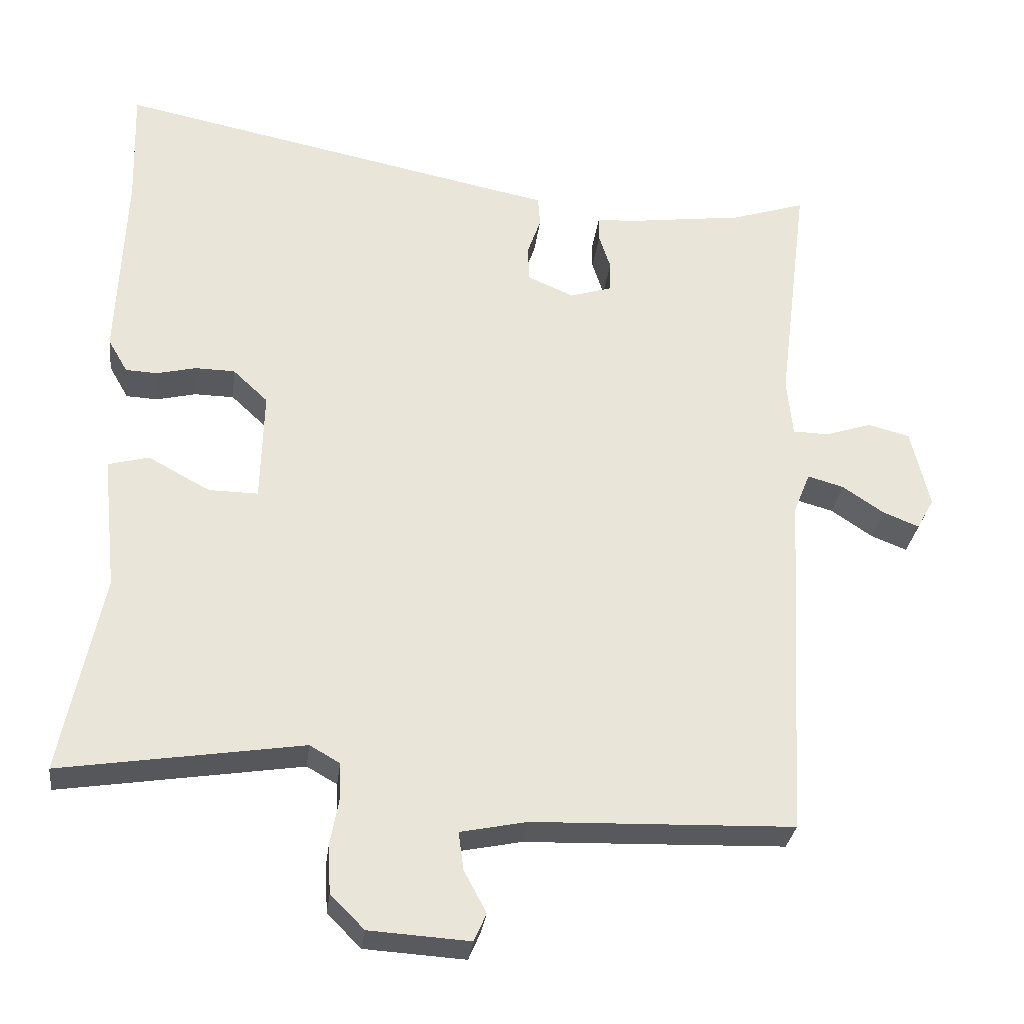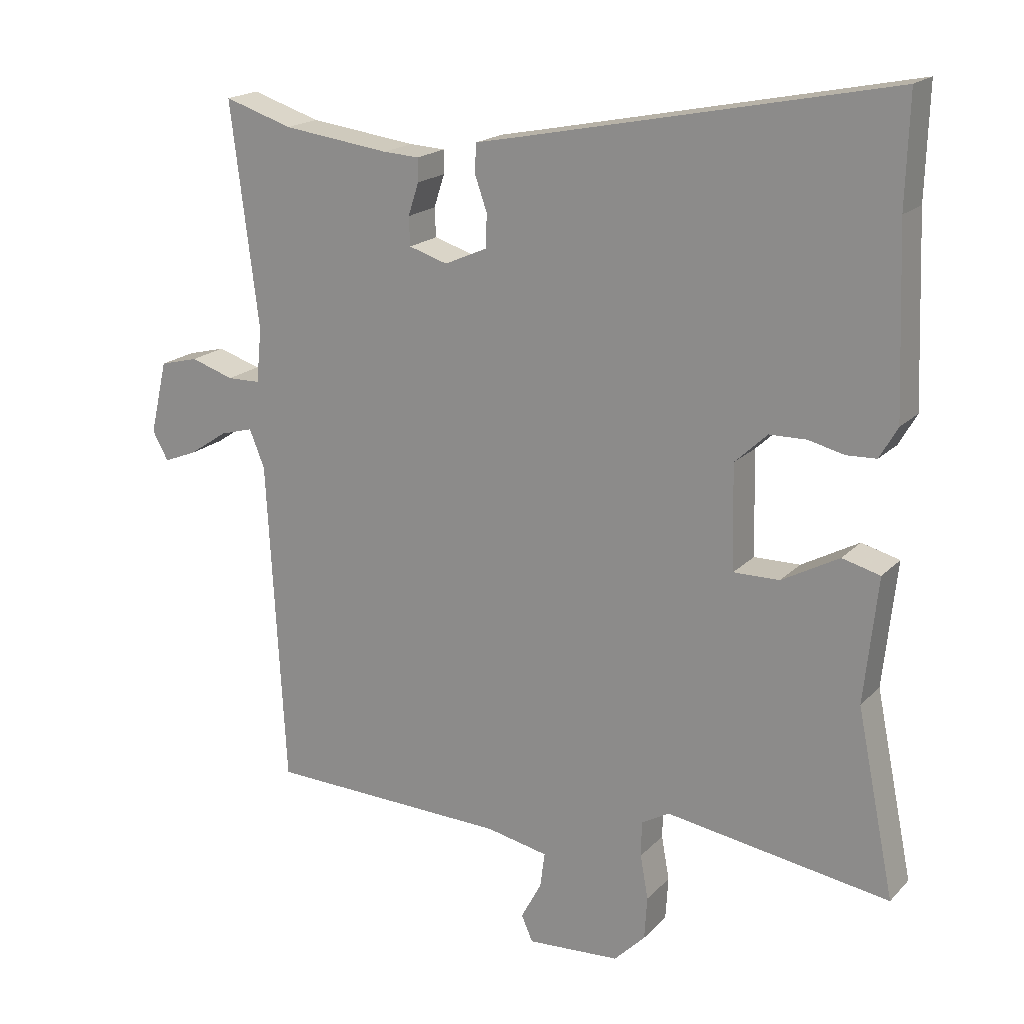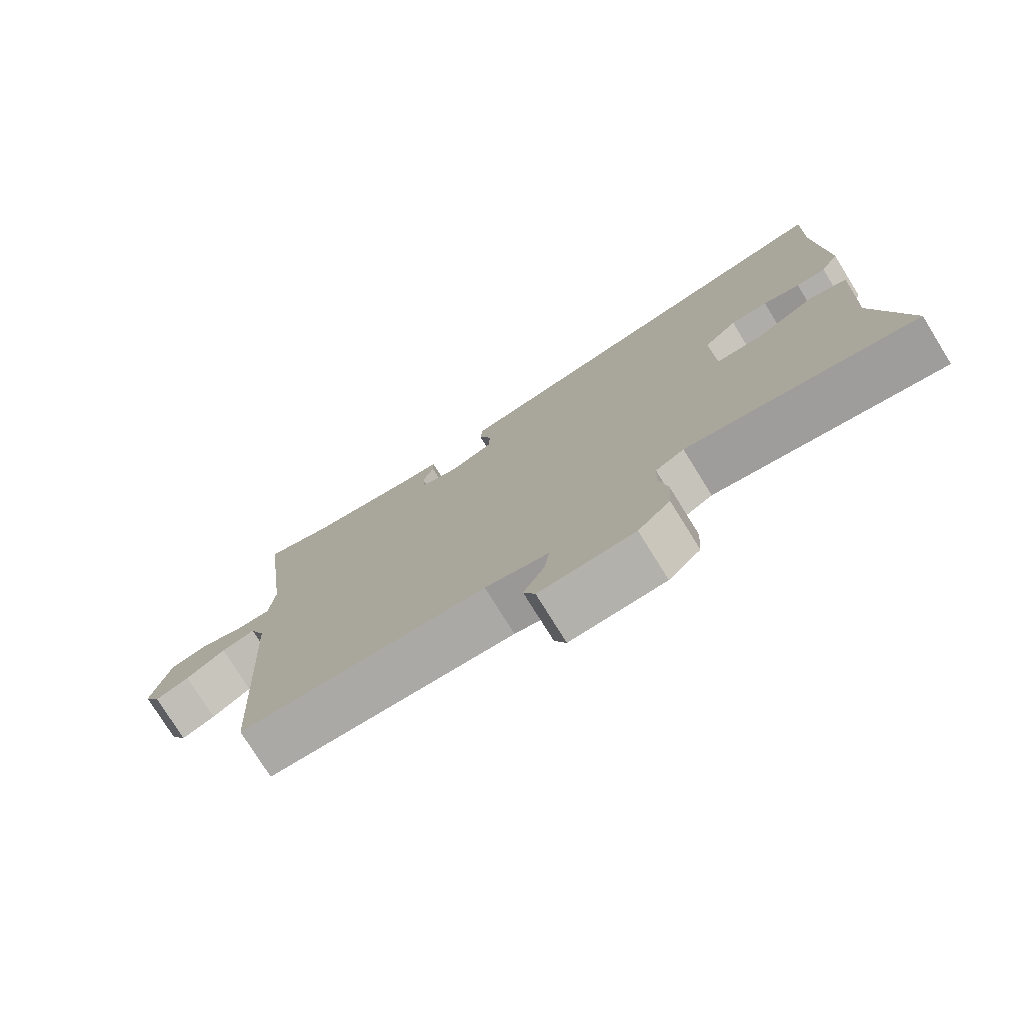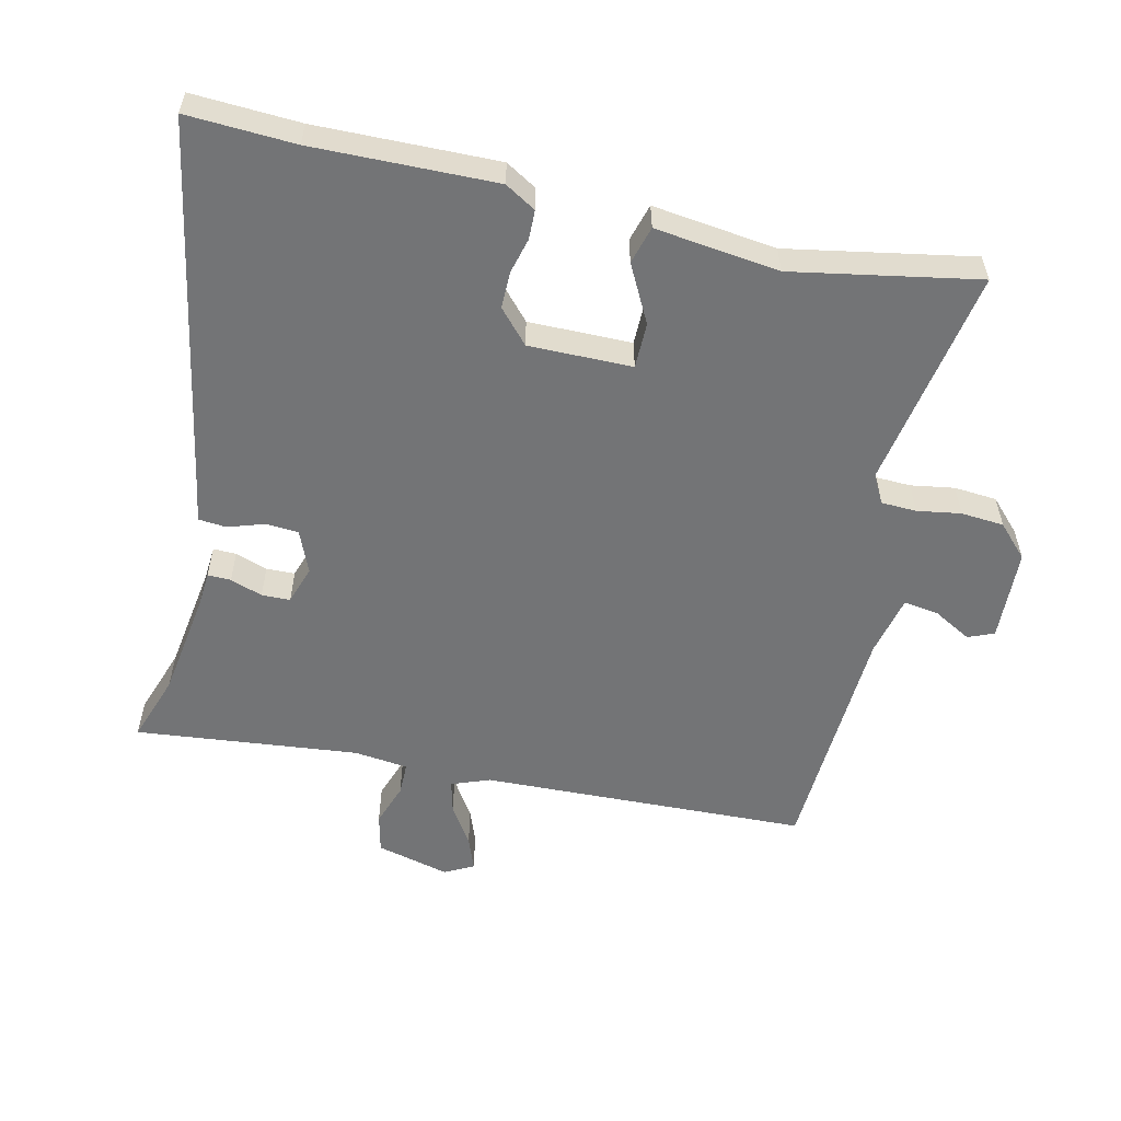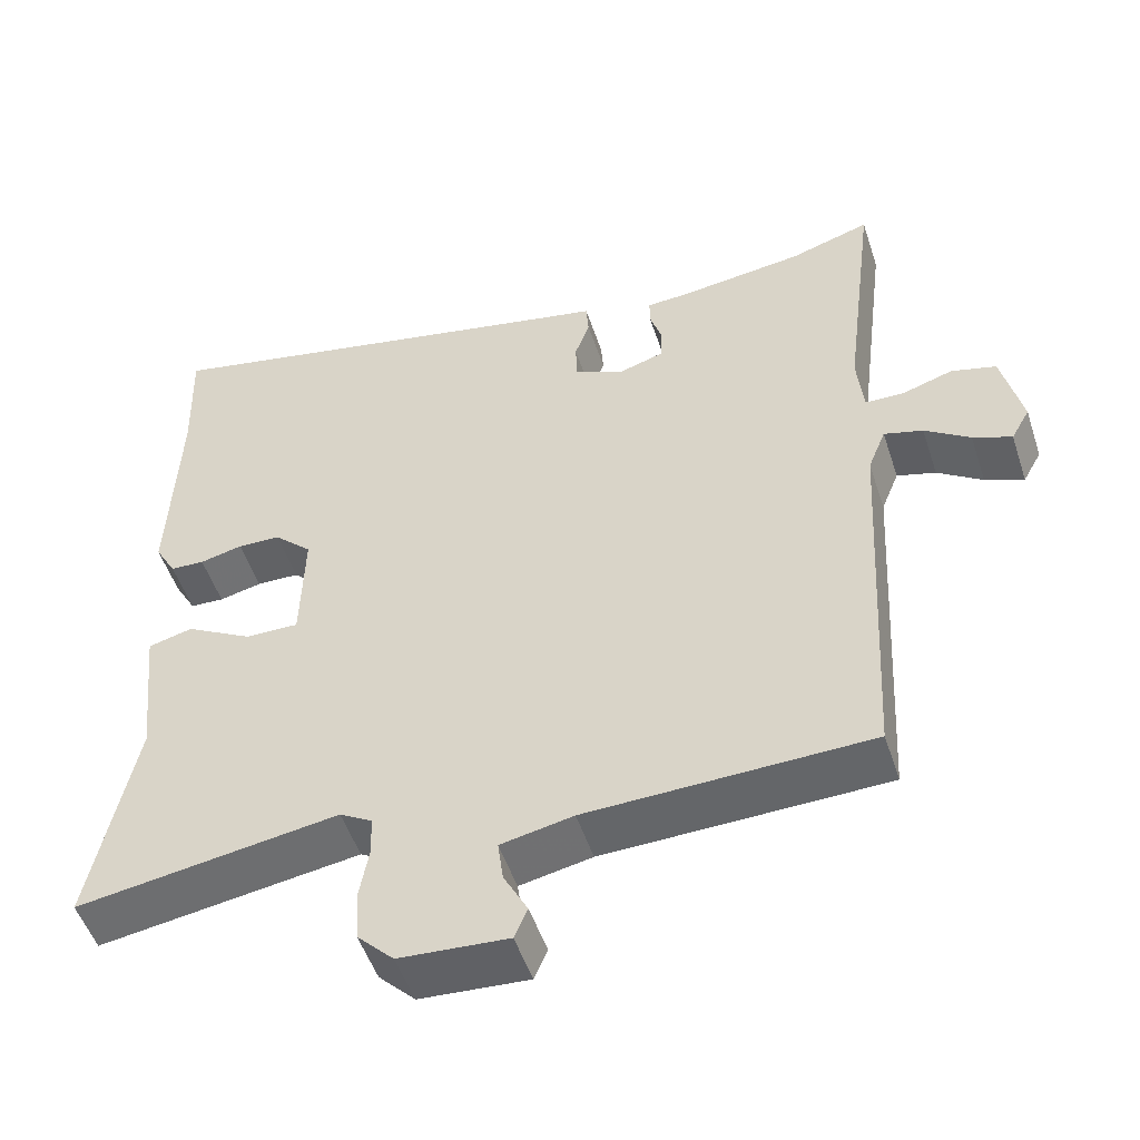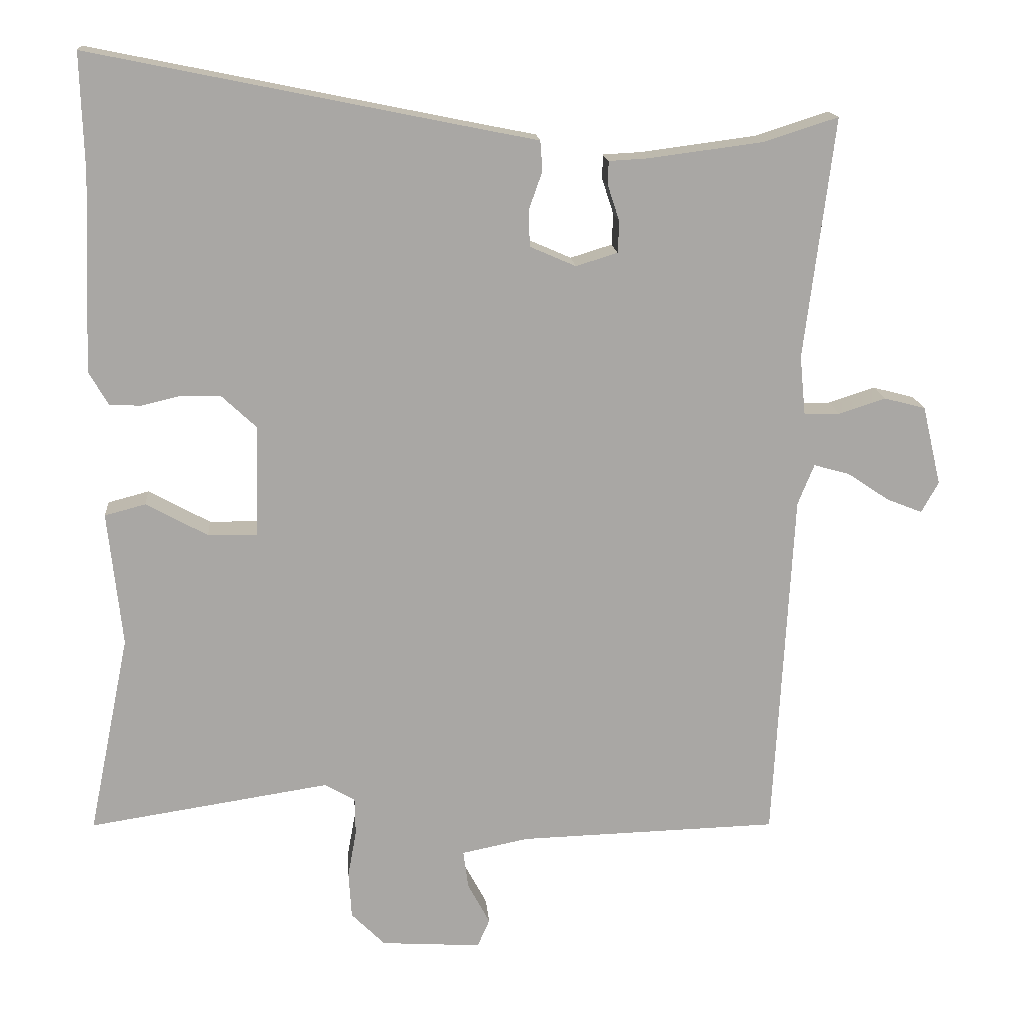
<metadata>
{"format":"obj","ext":"obj","renderer":"f3d","projection":"perspective","resolution":1024,"background":"white","views":[{"elev":-30.0,"azim":173.1,"up":"+Z"},{"elev":18.7,"azim":29.4,"up":"+Z"},{"elev":-76.7,"azim":31.8,"up":"+Z"},{"elev":-56.1,"azim":75.9,"up":"+Y"},{"elev":-51.0,"azim":-162.0,"up":"+Z"},{"elev":15.6,"azim":175.4,"up":"+Z"}]}
</metadata>
<code>
v 0.503 0.07 0.607
v 0.498 0.07 0.444
v 0.509 0.07 0.169
v 0.482 0.07 0.122
v 0.438 0.07 0.12
v 0.383 0.07 0.133
v 0.328 0.07 0.132
v 0.279 0.07 0.086
v 0.283 0.07 -0.07
v 0.352 0.07 -0.069
v 0.438 0.07 -0.022
v 0.495 0.07 -0.037
v 0.475 0.07 -0.225
v 0.532 0.07 -0.504
v 0.195 0.07 -0.452
v 0.153 0.07 -0.476
v 0.152 0.07 -0.529
v 0.164 0.07 -0.595
v 0.16 0.07 -0.66
v 0.113 0.07 -0.707
v -0.027 0.07 -0.716
v -0.044 0.07 -0.677
v -0.013 0.07 -0.619
v -0.006 0.07 -0.566
v -0.099 0.07 -0.547
v -0.462 0.07 -0.536
v -0.489 0.07 -0.042
v -0.512 0.07 0.015
v -0.562 0.07 0.001
v -0.62 0.07 -0.038
v -0.67 0.07 -0.058
v -0.694 0.07 -0.015
v -0.668 0.07 0.096
v -0.61 0.07 0.111
v -0.545 0.07 0.09
v -0.495 0.07 0.091
v -0.487 0.07 0.173
v -0.529 0.07 0.509
v -0.426 0.07 0.476
v -0.265 0.07 0.455
v -0.211 0.07 0.452
v -0.211 0.07 0.417
v -0.227 0.07 0.368
v -0.225 0.07 0.325
v -0.167 0.07 0.307
v -0.103 0.07 0.335
v -0.101 0.07 0.385
v -0.12 0.07 0.439
v -0.117 0.07 0.481
v -0.051 0.07 0.494
v 0.503 0 0.607
v 0.498 0 0.444
v 0.509 0 0.169
v 0.482 0 0.122
v 0.438 0 0.12
v 0.383 0 0.133
v 0.328 0 0.132
v 0.279 0 0.086
v 0.283 0 -0.07
v 0.352 0 -0.069
v 0.438 0 -0.022
v 0.495 0 -0.037
v 0.475 0 -0.225
v 0.532 0 -0.504
v 0.195 0 -0.452
v 0.153 0 -0.476
v 0.152 0 -0.529
v 0.164 0 -0.595
v 0.16 0 -0.66
v 0.113 0 -0.707
v -0.027 0 -0.716
v -0.044 0 -0.677
v -0.013 0 -0.619
v -0.006 0 -0.566
v -0.099 0 -0.547
v -0.462 0 -0.536
v -0.489 0 -0.042
v -0.512 0 0.015
v -0.562 0 0.001
v -0.62 0 -0.038
v -0.67 0 -0.058
v -0.694 0 -0.015
v -0.668 0 0.096
v -0.61 0 0.111
v -0.545 0 0.09
v -0.495 0 0.091
v -0.487 0 0.173
v -0.529 0 0.509
v -0.426 0 0.476
v -0.265 0 0.455
v -0.211 0 0.452
v -0.211 0 0.417
v -0.227 0 0.368
v -0.225 0 0.325
v -0.167 0 0.307
v -0.103 0 0.335
v -0.101 0 0.385
v -0.12 0 0.439
v -0.117 0 0.481
v -0.051 0 0.494
f 47 48 49 50
f 46 47 50 1
f 40 41 42 43
f 39 40 43 44
f 37 38 39 44
f 36 37 44 45
f 32 33 34 35
f 32 35 36
f 29 30 31 32
f 28 29 32 36
f 27 28 36 45
f 25 26 27 45
f 20 21 22 23
f 20 23 24
f 17 18 19 20
f 16 17 20 24
f 15 16 24 25
f 13 14 15
f 10 11 12 13
f 9 10 13 15
f 8 9 15 25
f 3 4 5 6
f 2 3 6 7
f 46 1 2 7
f 8 25 45 46
f 7 8 46
f 100 99 98 97
f 51 100 97 96
f 93 92 91 90
f 94 93 90 89
f 94 89 88 87
f 95 94 87 86
f 85 84 83 82
f 86 85 82
f 82 81 80 79
f 86 82 79 78
f 95 86 78 77
f 95 77 76 75
f 73 72 71 70
f 74 73 70
f 70 69 68 67
f 74 70 67 66
f 75 74 66 65
f 65 64 63
f 63 62 61 60
f 65 63 60 59
f 75 65 59 58
f 56 55 54 53
f 57 56 53 52
f 57 52 51 96
f 96 95 75 58
f 96 58 57
f 1 51 52 2
f 2 52 53 3
f 3 53 54 4
f 4 54 55 5
f 5 55 56 6
f 6 56 57 7
f 7 57 58 8
f 8 58 59 9
f 9 59 60 10
f 10 60 61 11
f 11 61 62 12
f 12 62 63 13
f 13 63 64 14
f 14 64 65 15
f 15 65 66 16
f 16 66 67 17
f 17 67 68 18
f 18 68 69 19
f 19 69 70 20
f 20 70 71 21
f 21 71 72 22
f 22 72 73 23
f 23 73 74 24
f 24 74 75 25
f 25 75 76 26
f 26 76 77 27
f 27 77 78 28
f 28 78 79 29
f 29 79 80 30
f 30 80 81 31
f 31 81 82 32
f 32 82 83 33
f 33 83 84 34
f 34 84 85 35
f 35 85 86 36
f 36 86 87 37
f 37 87 88 38
f 38 88 89 39
f 39 89 90 40
f 40 90 91 41
f 41 91 92 42
f 42 92 93 43
f 43 93 94 44
f 44 94 95 45
f 45 95 96 46
f 46 96 97 47
f 47 97 98 48
f 48 98 99 49
f 49 99 100 50
f 50 100 51 1

</code>
